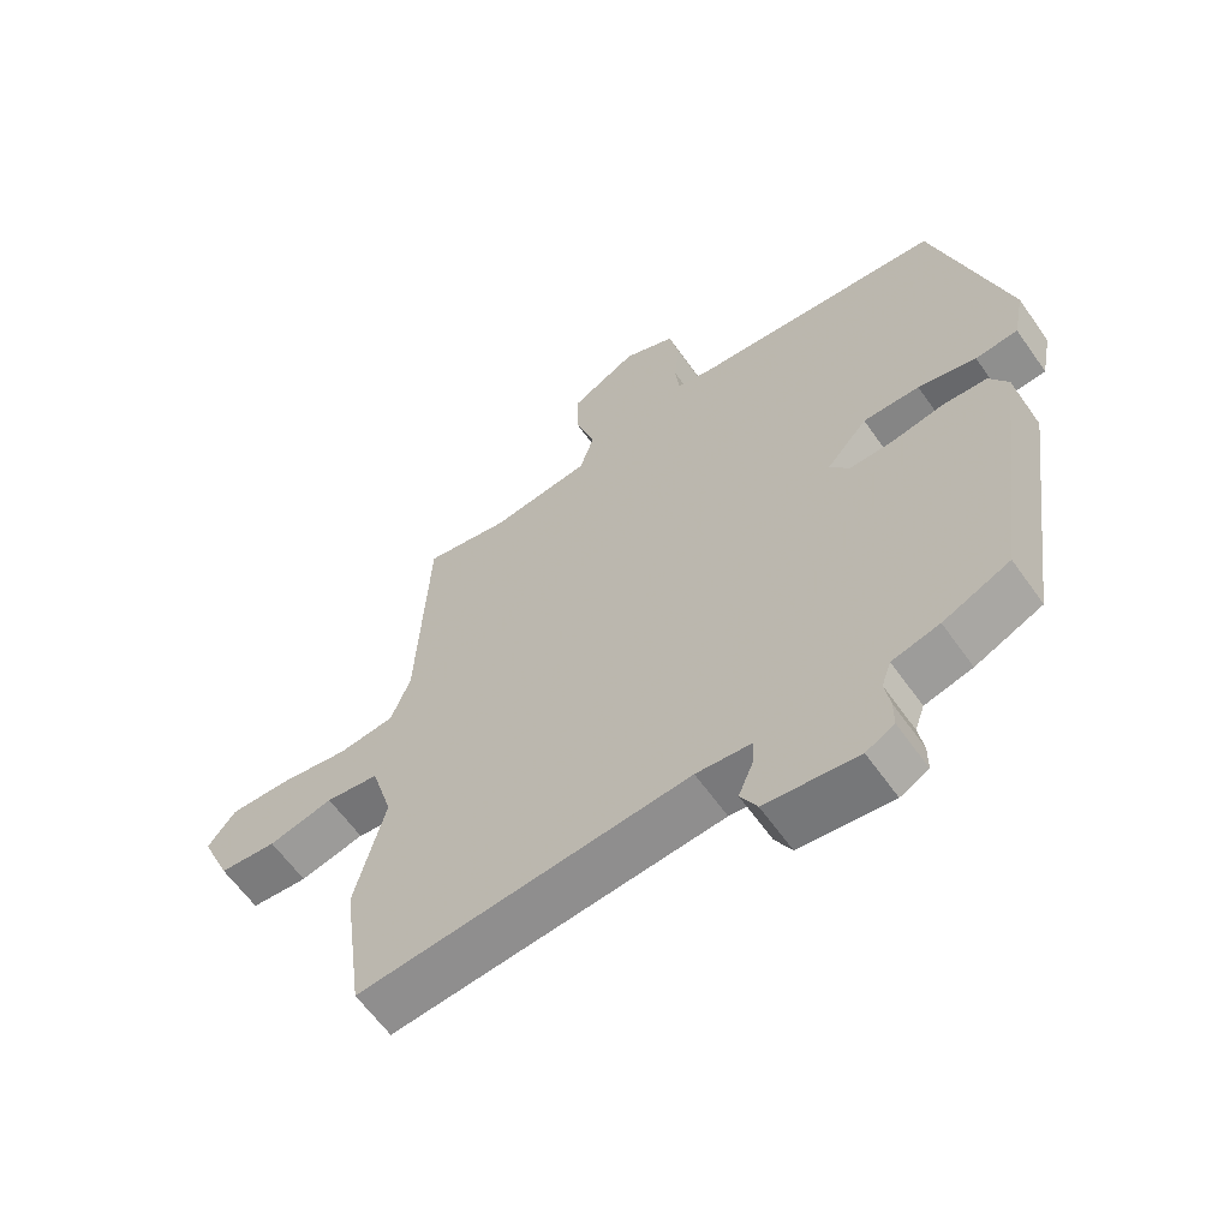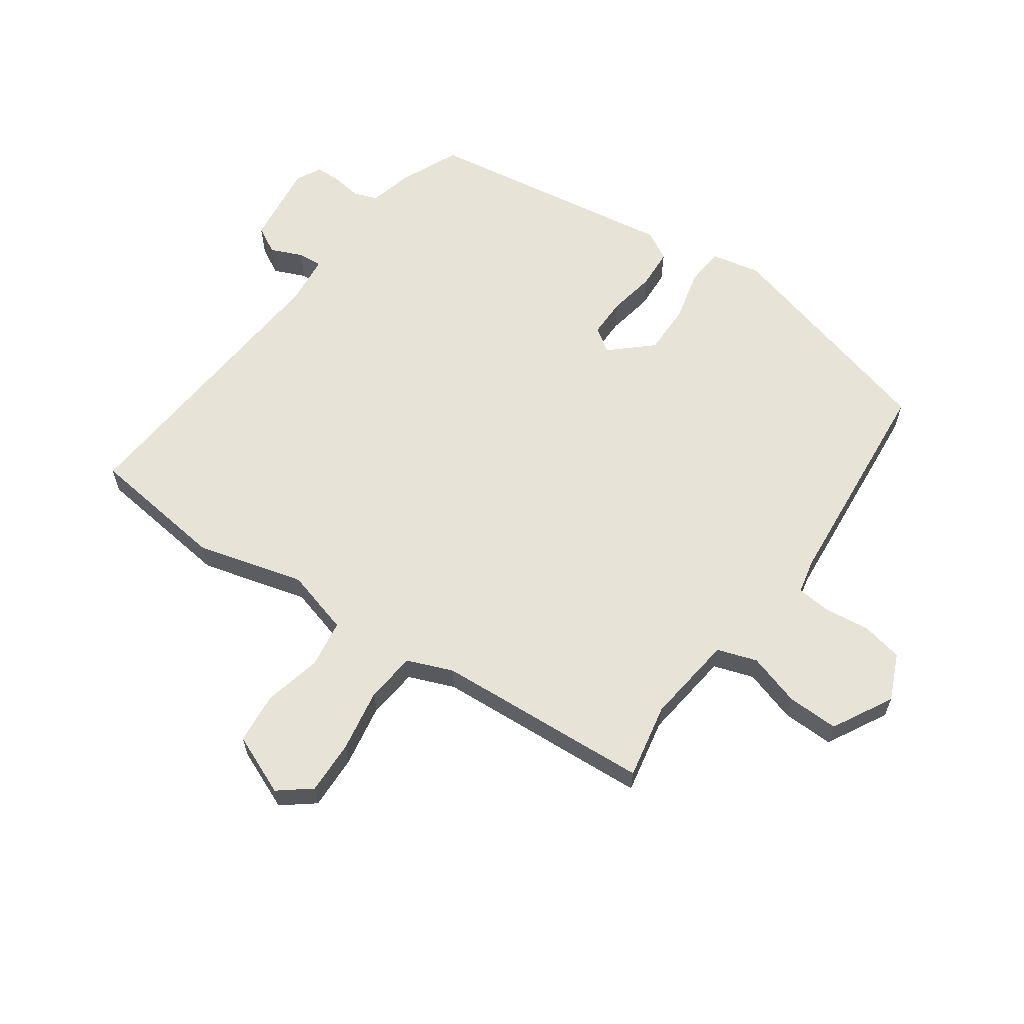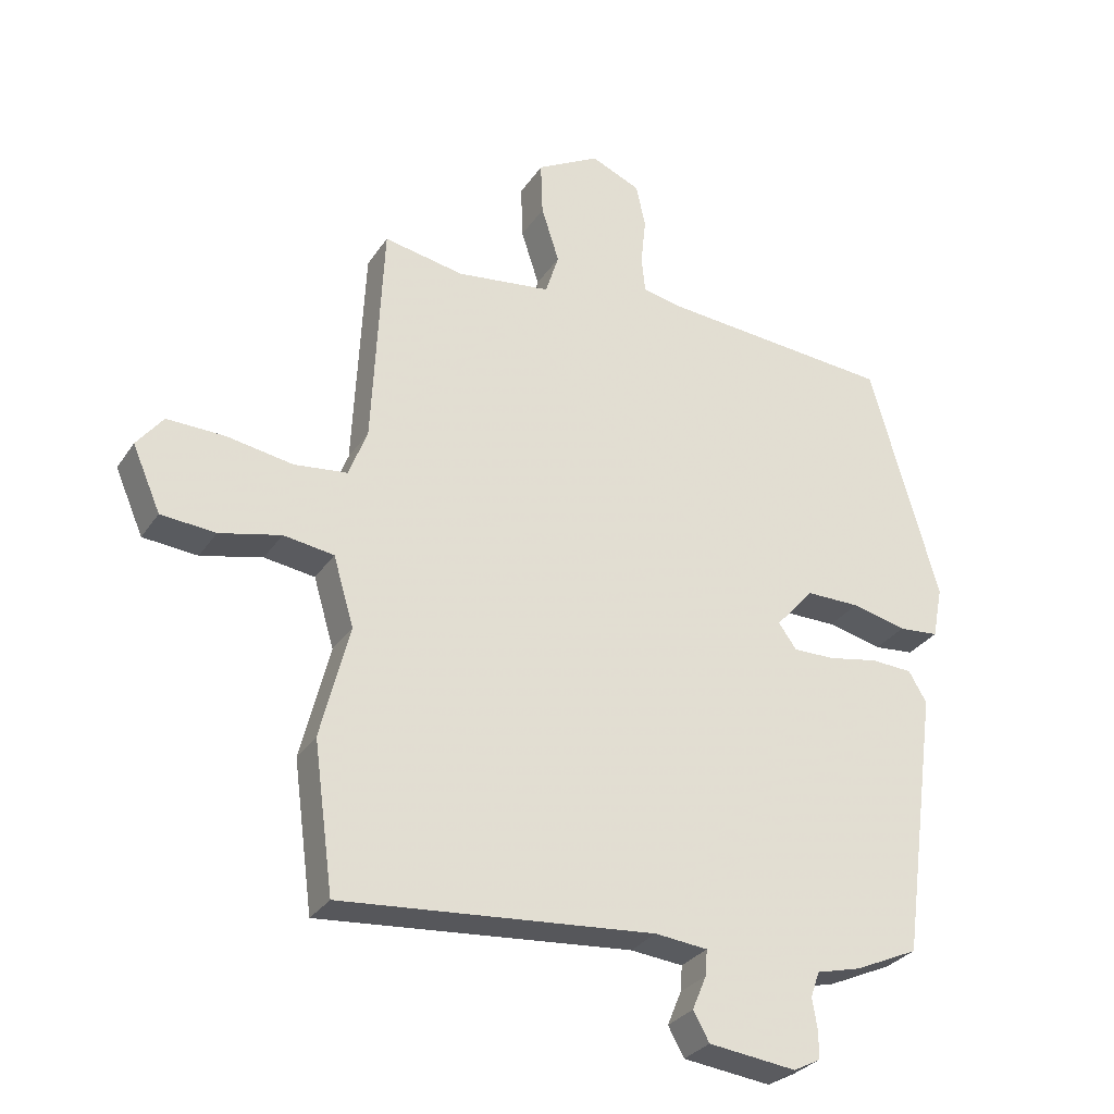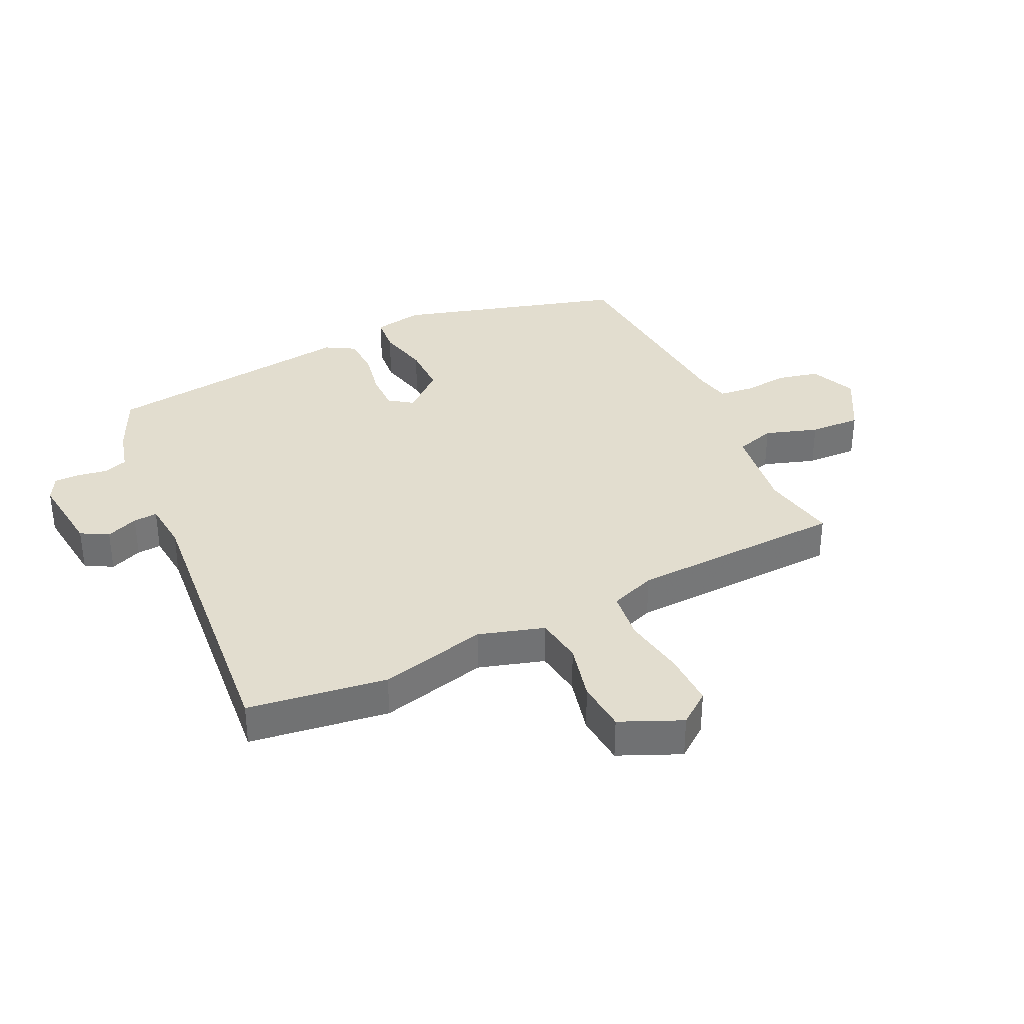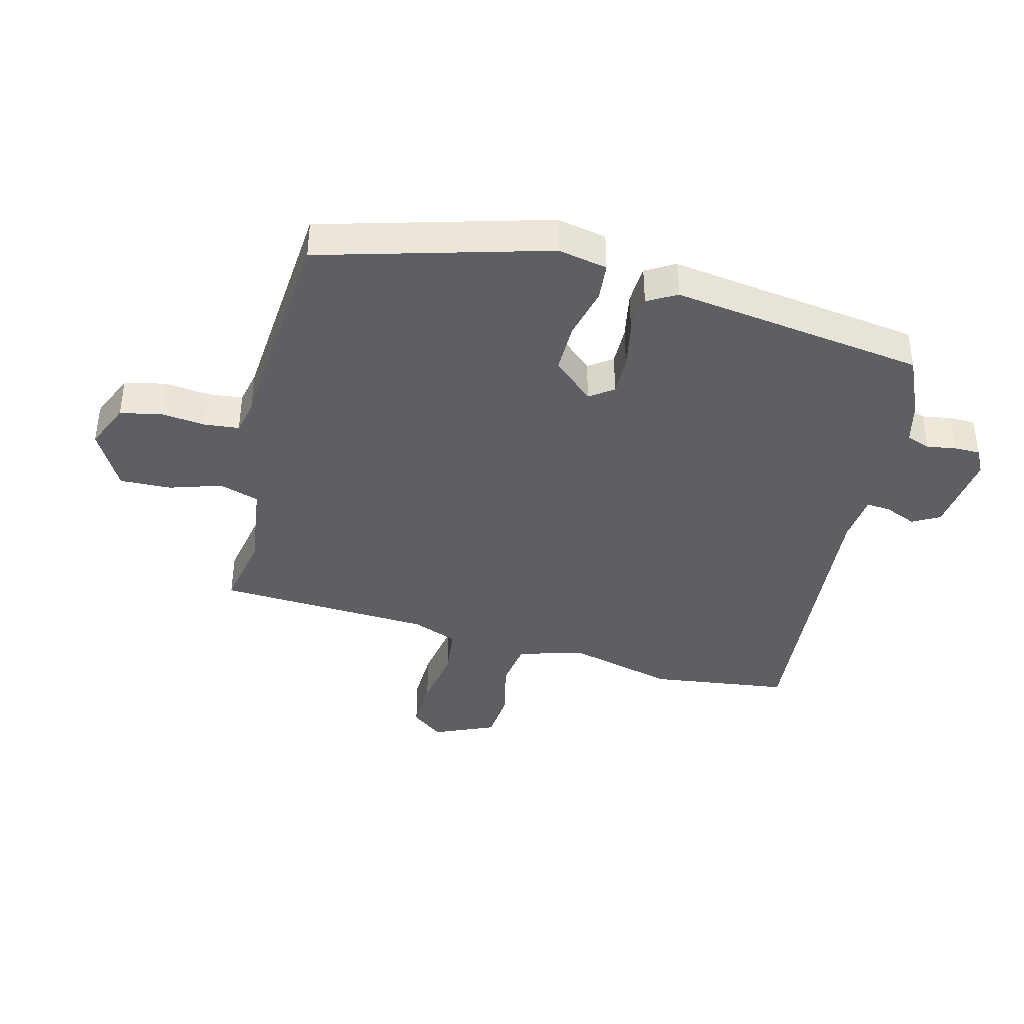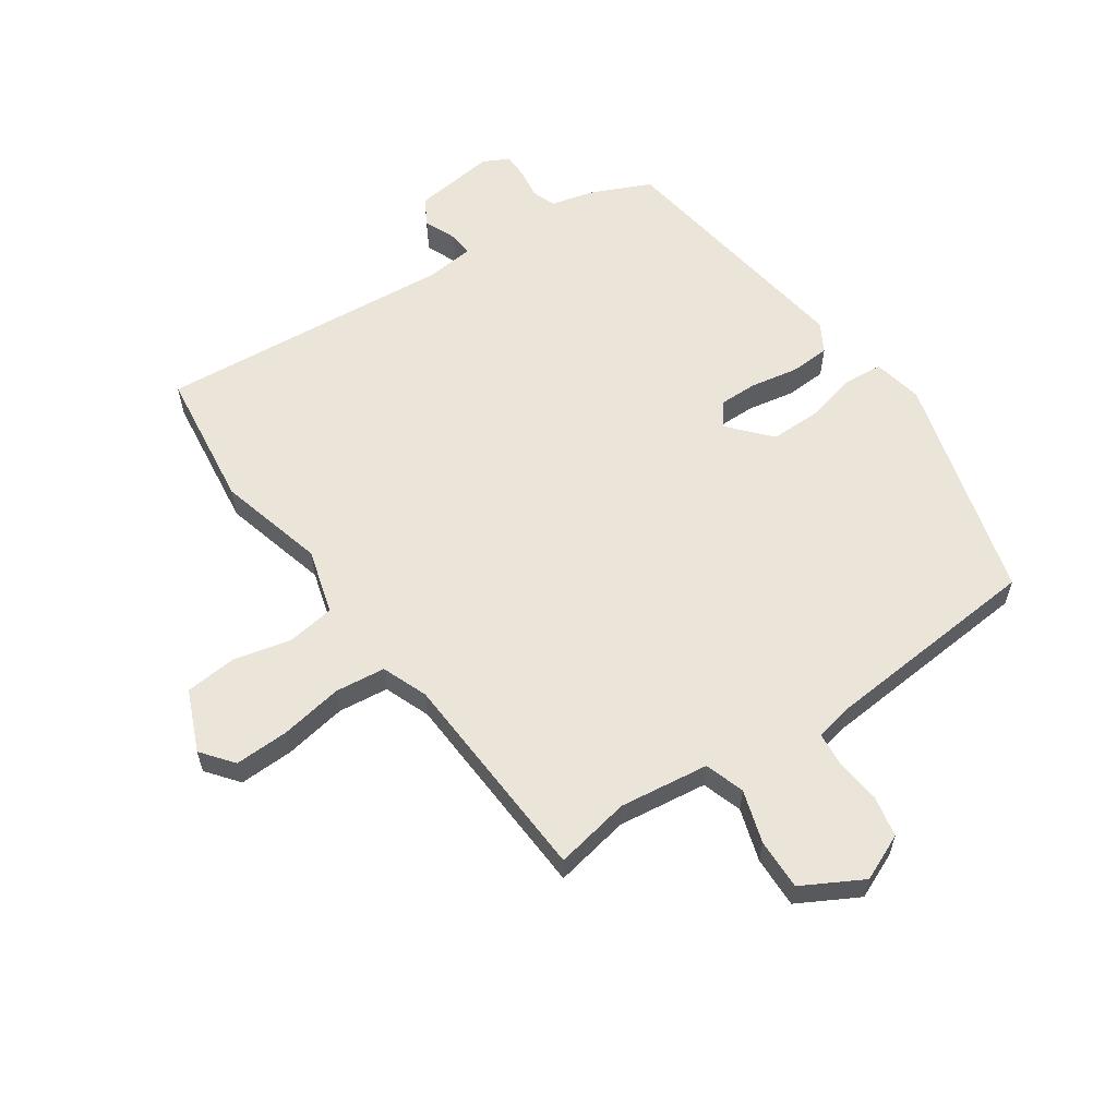
<metadata>
{"format":"obj","ext":"obj","renderer":"f3d","projection":"perspective","resolution":1024,"background":"white","views":[{"elev":-61.7,"azim":35.1,"up":"+Z"},{"elev":61.9,"azim":-55.6,"up":"+Y"},{"elev":-30.1,"azim":-27.6,"up":"+Z"},{"elev":34.9,"azim":-115.3,"up":"+Y"},{"elev":-39.6,"azim":75.5,"up":"+Y"},{"elev":59.4,"azim":-34.9,"up":"+Y"}]}
</metadata>
<code>
v -0.488 0.07 -0.59
v -0.519 0.07 -0.36
v -0.474 0.07 -0.182
v -0.506 0.07 -0.074
v -0.585 0.07 -0.063
v -0.681 0.07 -0.086
v -0.766 0.07 -0.079
v -0.81 0.07 0.022
v -0.769 0.07 0.075
v -0.679 0.07 0.073
v -0.575 0.07 0.056
v -0.492 0.07 0.066
v -0.463 0.07 0.142
v -0.446 0.07 0.499
v -0.321 0.07 0.476
v -0.173 0.07 0.496
v -0.152 0.07 0.562
v -0.18 0.07 0.649
v -0.183 0.07 0.734
v -0.084 0.07 0.789
v -0.007 0.07 0.756
v 0.008 0.07 0.688
v 0 0.07 0.613
v 0.006 0.07 0.556
v 0.063 0.07 0.544
v 0.432 0.07 0.516
v 0.539 0.07 0.14
v 0.523 0.07 0.058
v 0.46 0.07 0.052
v 0.374 0.07 0.072
v 0.29 0.07 0.072
v 0.23 0.07 0.004
v 0.258 0.07 -0.035
v 0.323 0.07 -0.034
v 0.401 0.07 -0.019
v 0.467 0.07 -0.022
v 0.495 0.07 -0.07
v 0.437 0.07 -0.492
v 0.338 0.07 -0.537
v 0.268 0.07 -0.555
v 0.254 0.07 -0.595
v 0.262 0.07 -0.643
v 0.262 0.07 -0.686
v 0.22 0.07 -0.708
v 0.083 0.07 -0.692
v 0.058 0.07 -0.647
v 0.08 0.07 -0.594
v 0.083 0.07 -0.554
v 0.001 0.07 -0.546
v -0.488 0 -0.59
v -0.519 0 -0.36
v -0.474 0 -0.182
v -0.506 0 -0.074
v -0.585 0 -0.063
v -0.681 0 -0.086
v -0.766 0 -0.079
v -0.81 0 0.022
v -0.769 0 0.075
v -0.679 0 0.073
v -0.575 0 0.056
v -0.492 0 0.066
v -0.463 0 0.142
v -0.446 0 0.499
v -0.321 0 0.476
v -0.173 0 0.496
v -0.152 0 0.562
v -0.18 0 0.649
v -0.183 0 0.734
v -0.084 0 0.789
v -0.007 0 0.756
v 0.008 0 0.688
v 0 0 0.613
v 0.006 0 0.556
v 0.063 0 0.544
v 0.432 0 0.516
v 0.539 0 0.14
v 0.523 0 0.058
v 0.46 0 0.052
v 0.374 0 0.072
v 0.29 0 0.072
v 0.23 0 0.004
v 0.258 0 -0.035
v 0.323 0 -0.034
v 0.401 0 -0.019
v 0.467 0 -0.022
v 0.495 0 -0.07
v 0.437 0 -0.492
v 0.338 0 -0.537
v 0.268 0 -0.555
v 0.254 0 -0.595
v 0.262 0 -0.643
v 0.262 0 -0.686
v 0.22 0 -0.708
v 0.083 0 -0.692
v 0.058 0 -0.647
v 0.08 0 -0.594
v 0.083 0 -0.554
v 0.001 0 -0.546
f 45 46 47
f 44 45 47
f 43 44 47
f 42 43 47
f 41 42 47
f 40 41 47 48
f 40 48 49
f 39 40 49
f 38 39 49
f 37 38 49
f 36 37 49
f 35 36 49
f 34 35 49
f 28 29 30
f 27 28 30
f 26 27 30
f 25 26 30
f 24 25 30 31
f 21 22 23
f 20 21 23
f 19 20 23
f 18 19 23
f 17 18 23
f 16 17 23 24
f 13 14 15
f 12 13 15 16
f 9 10 11
f 8 9 11
f 7 8 11
f 6 7 11
f 5 6 11
f 4 5 11 12
f 24 31 32
f 16 24 32
f 12 16 32
f 4 12 32
f 3 4 32
f 1 2 3
f 49 1 3
f 34 49 3
f 33 34 3
f 3 32 33
f 96 95 94
f 96 94 93
f 96 93 92
f 96 92 91
f 96 91 90
f 97 96 90 89
f 98 97 89
f 98 89 88
f 98 88 87
f 98 87 86
f 98 86 85
f 98 85 84
f 98 84 83
f 79 78 77
f 79 77 76
f 79 76 75
f 79 75 74
f 80 79 74 73
f 72 71 70
f 72 70 69
f 72 69 68
f 72 68 67
f 72 67 66
f 73 72 66 65
f 64 63 62
f 65 64 62 61
f 60 59 58
f 60 58 57
f 60 57 56
f 60 56 55
f 60 55 54
f 61 60 54 53
f 81 80 73
f 81 73 65
f 81 65 61
f 81 61 53
f 81 53 52
f 52 51 50
f 52 50 98
f 52 98 83
f 52 83 82
f 82 81 52
f 1 50 51 2
f 2 51 52 3
f 3 52 53 4
f 4 53 54 5
f 5 54 55 6
f 6 55 56 7
f 7 56 57 8
f 8 57 58 9
f 9 58 59 10
f 10 59 60 11
f 11 60 61 12
f 12 61 62 13
f 13 62 63 14
f 14 63 64 15
f 15 64 65 16
f 16 65 66 17
f 17 66 67 18
f 18 67 68 19
f 19 68 69 20
f 20 69 70 21
f 21 70 71 22
f 22 71 72 23
f 23 72 73 24
f 24 73 74 25
f 25 74 75 26
f 26 75 76 27
f 27 76 77 28
f 28 77 78 29
f 29 78 79 30
f 30 79 80 31
f 31 80 81 32
f 32 81 82 33
f 33 82 83 34
f 34 83 84 35
f 35 84 85 36
f 36 85 86 37
f 37 86 87 38
f 38 87 88 39
f 39 88 89 40
f 40 89 90 41
f 41 90 91 42
f 42 91 92 43
f 43 92 93 44
f 44 93 94 45
f 45 94 95 46
f 46 95 96 47
f 47 96 97 48
f 48 97 98 49
f 49 98 50 1

</code>
